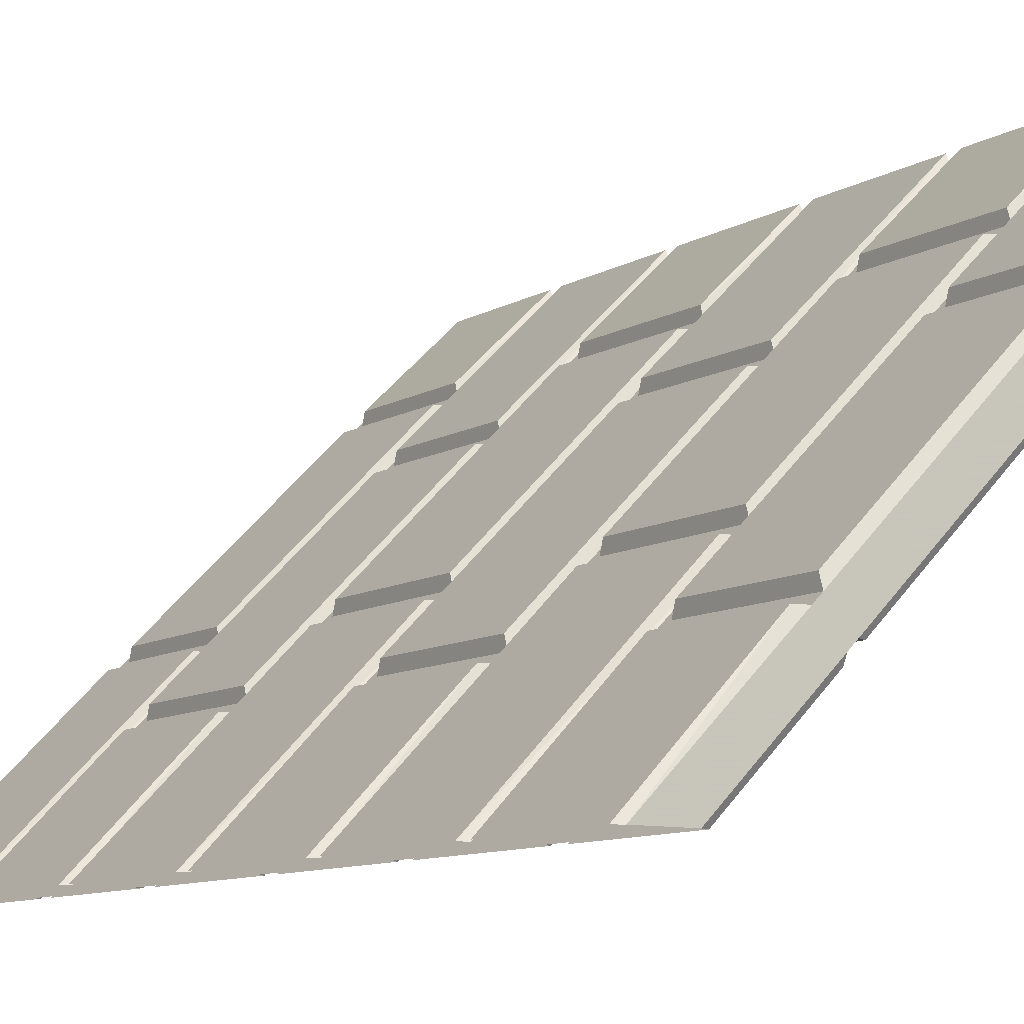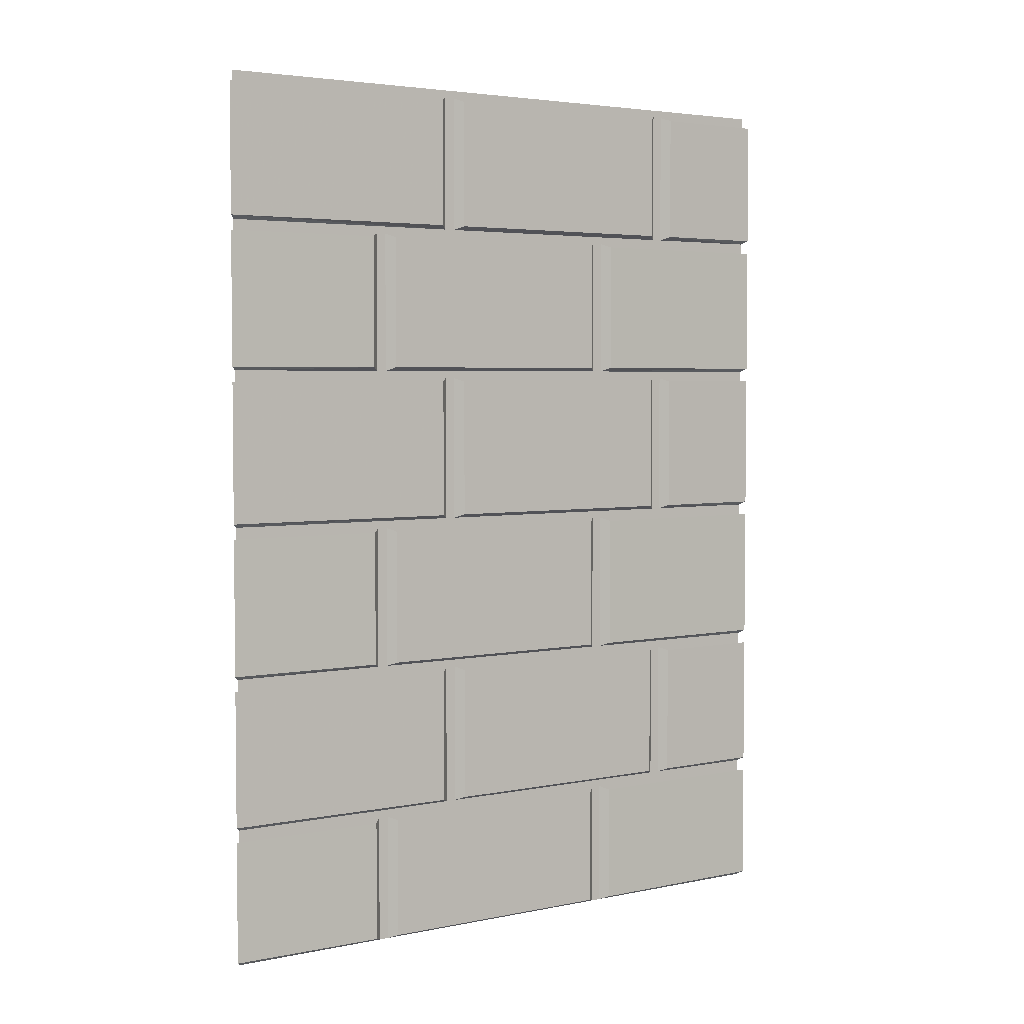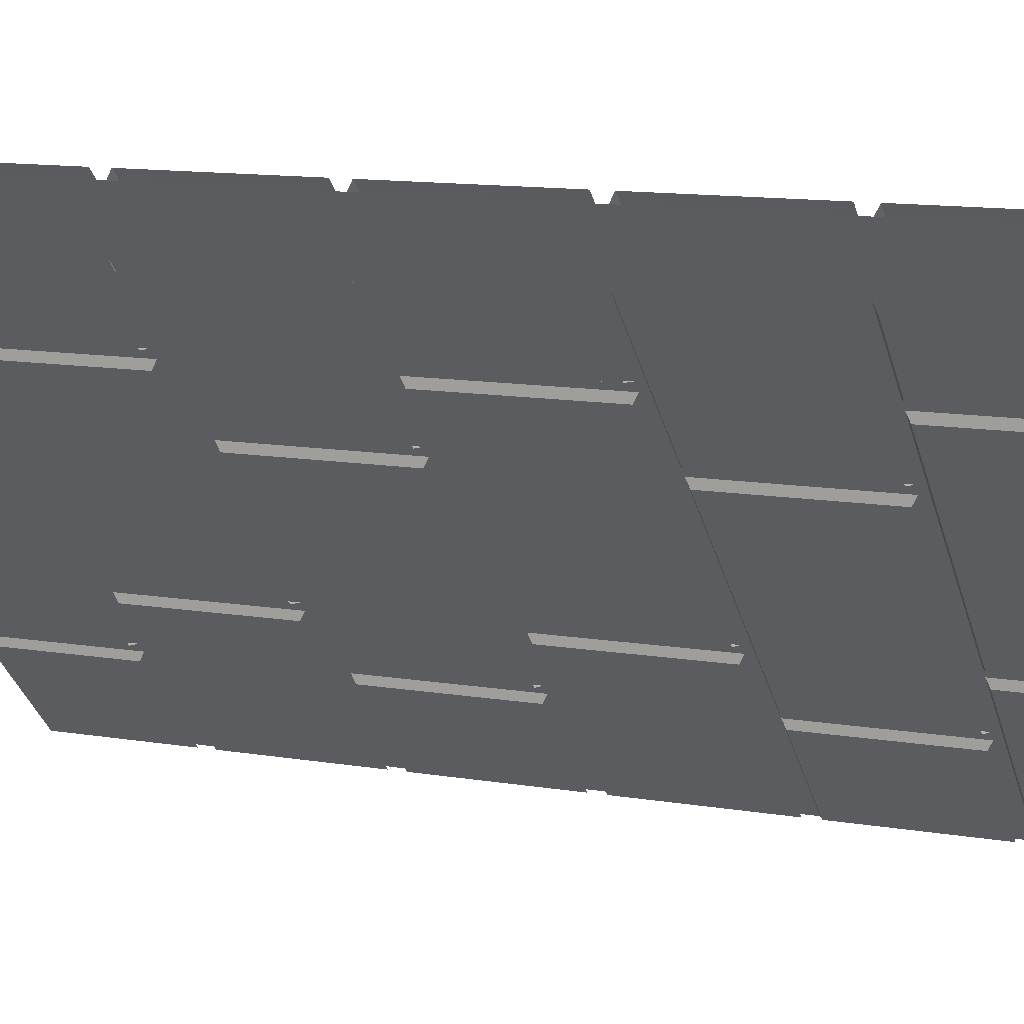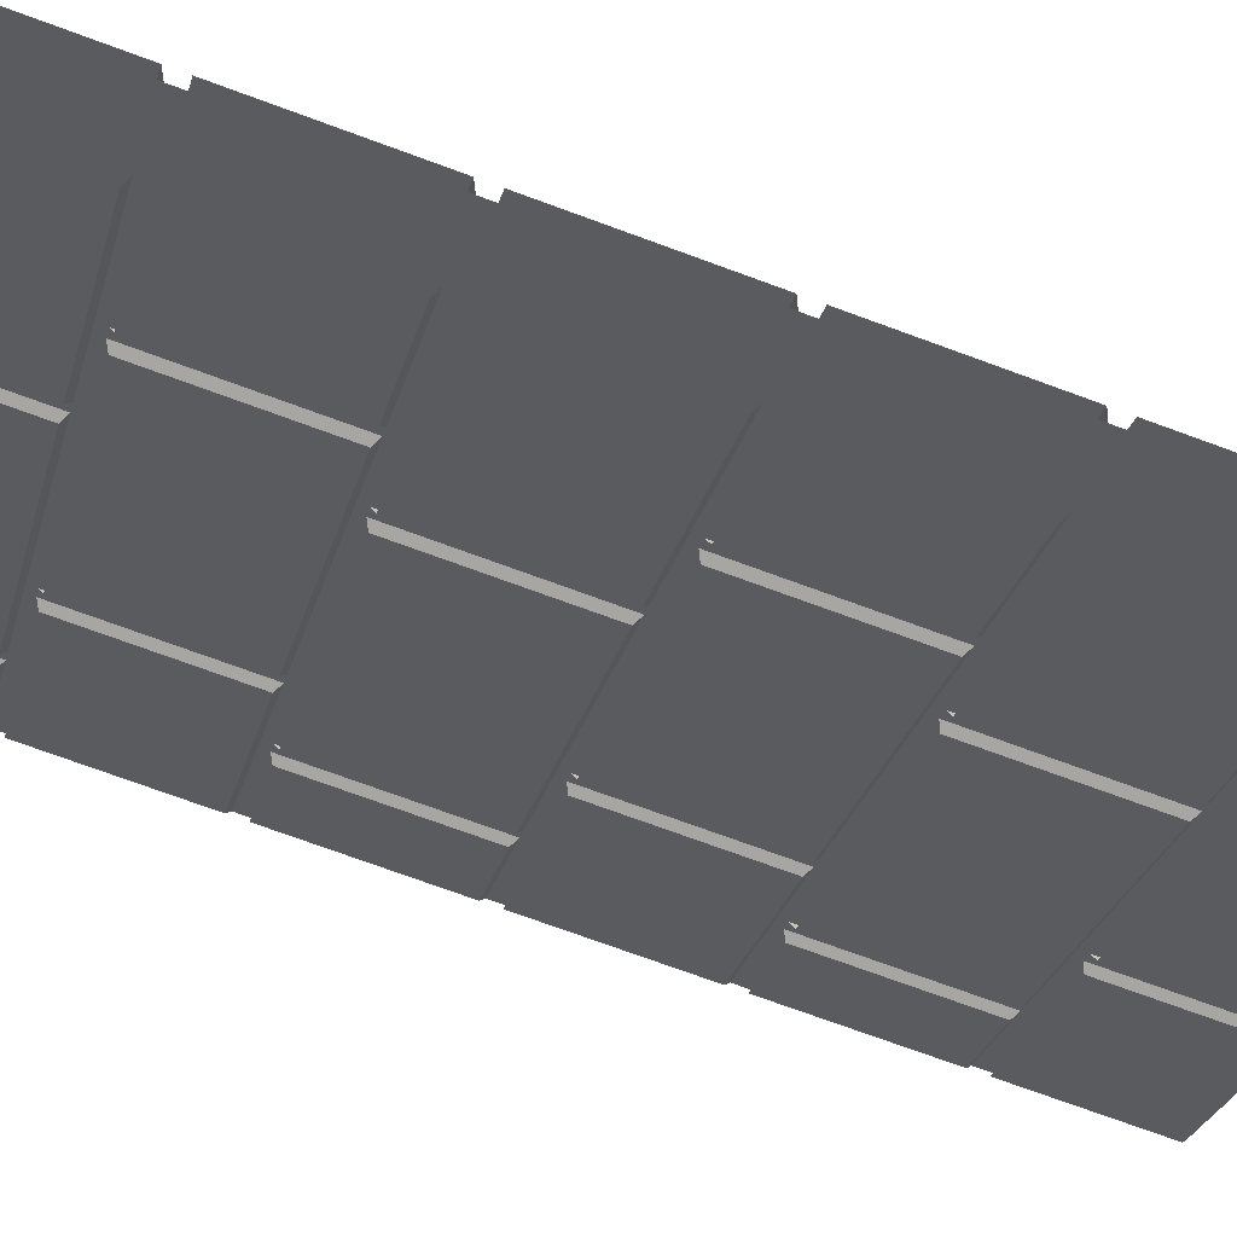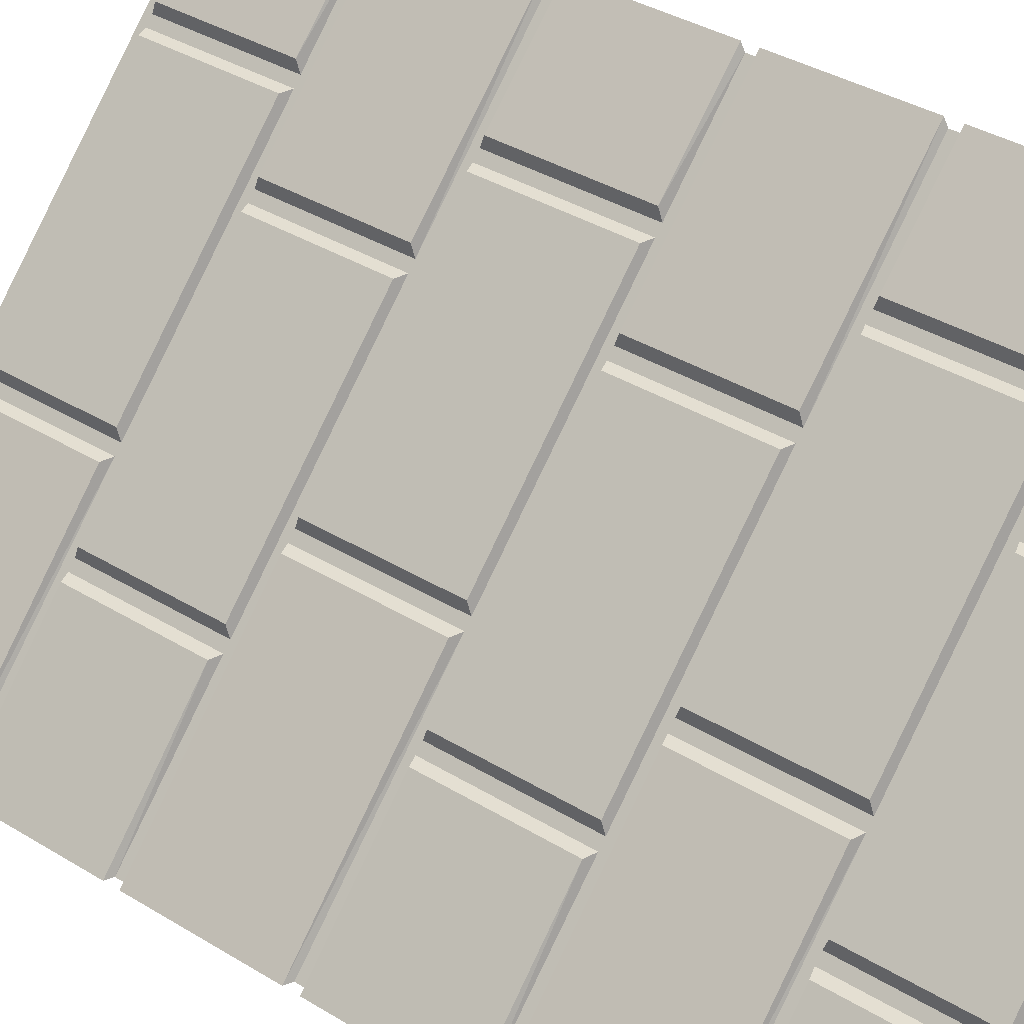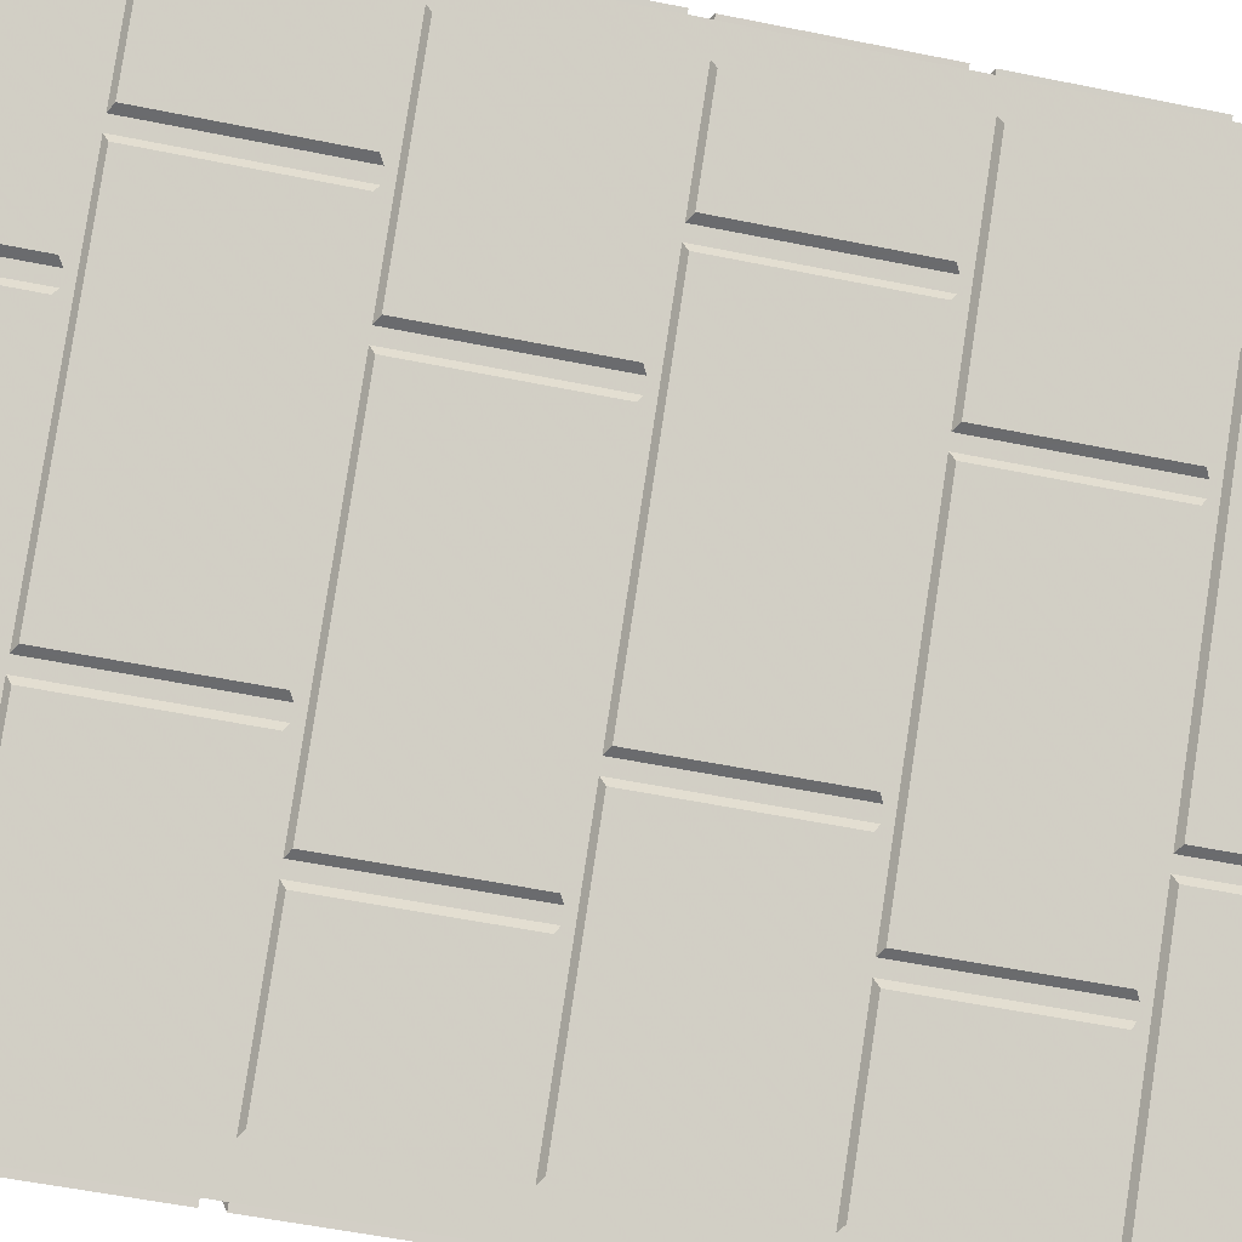
<metadata>
{"format":"obj","ext":"obj","renderer":"f3d","projection":"perspective","resolution":1024,"background":"white","views":[{"elev":-9.6,"azim":-33.4,"up":"+Z"},{"elev":3.8,"azim":-79.4,"up":"+Y"},{"elev":11.9,"azim":112.1,"up":"+Z"},{"elev":-74.0,"azim":-110.1,"up":"+Z"},{"elev":37.2,"azim":-51.9,"up":"+Z"},{"elev":-53.3,"azim":77.6,"up":"+Z"}]}
</metadata>
<code>
v 0.5 -1.875 0.3828
v -0.3828 -1.875 -0.5
v -0.3828 0 -0.5
v 0.5 0 0.3828
v -0.4766 -1.875 -0.5
v 0.5 -1.875 0.4766
v 0.5 0 0.4766
v -0.4766 0 -0.5
v 0.5 -0.9688 0.4922
v 0.1953 -0.9688 0.1953
v 0.1953 -1.258 0.1953
v 0.5 -1.258 0.4922
v 0.1953 -1.266 0.1719
v 0.5 -1.266 0.4766
v 0.1953 -0.9609 0.1719
v 0.1562 -0.9688 0.1562
v -0.2188 -0.9688 -0.2188
v -0.2188 -1.258 -0.2188
v 0.1562 -1.258 0.1562
v 0.1797 -1.266 0.1562
v 0.1797 -0.9609 0.1562
v -0.2188 -1.266 -0.2422
v -0.2188 -0.9609 -0.2422
v -0.2578 -0.9688 -0.2578
v -0.4922 -0.9688 -0.5
v -0.4922 -1.258 -0.5
v -0.2578 -1.258 -0.2578
v -0.2344 -1.266 -0.2578
v -0.2344 -0.9609 -0.2578
v -0.4766 -1.266 -0.5
v 0.3203 -1.578 0.3203
v 0.5 -1.578 0.4922
v 0.5 -1.289 0.4922
v 0.3203 -1.289 0.3203
v 0.3203 -1.281 0.2969
v 0.3203 -1.586 0.2969
v 0.5 -1.586 0.4766
v -0.4922 -1.578 -0.5
v -0.1328 -1.578 -0.1328
v -0.1328 -1.289 -0.1328
v -0.4922 -1.289 -0.5
v -0.1094 -1.586 -0.1328
v -0.1094 -1.281 -0.1328
v -0.4766 -1.586 -0.5
v -0.09375 -1.578 -0.09375
v 0.2812 -1.578 0.2812
v 0.2812 -1.289 0.2812
v -0.09375 -1.289 -0.09375
v -0.09375 -1.281 -0.1172
v -0.09375 -1.586 -0.1172
v 0.3047 -1.586 0.2812
v 0.3047 -1.281 0.2812
v 0.3203 -0.9375 0.3203
v 0.5 -0.9375 0.4922
v 0.5 -0.6406 0.4922
v 0.3203 -0.6406 0.3203
v 0.3203 -0.6328 0.2969
v 0.3203 -0.9453 0.2969
v 0.5 -0.9453 0.4766
v -0.4922 -0.9375 -0.5
v -0.1328 -0.9375 -0.1328
v -0.1328 -0.6406 -0.1328
v -0.4922 -0.6406 -0.5
v -0.1094 -0.9453 -0.1328
v -0.1094 -0.6328 -0.1328
v -0.4766 -0.9453 -0.5
v -0.09375 -0.9375 -0.09375
v 0.2812 -0.9375 0.2812
v 0.2812 -0.6406 0.2812
v -0.09375 -0.6406 -0.09375
v -0.09375 -0.6328 -0.1172
v -0.09375 -0.9453 -0.1172
v 0.3047 -0.9453 0.2812
v 0.3047 -0.6328 0.2812
v 0.5 -0.3281 0.4922
v 0.1953 -0.3281 0.1953
v 0.1953 -0.6094 0.1953
v 0.5 -0.6094 0.4922
v 0.1953 -0.6172 0.1719
v 0.5 -0.6172 0.4766
v 0.1953 -0.3203 0.1719
v 0.1562 -0.3281 0.1562
v -0.2188 -0.3281 -0.2188
v -0.2188 -0.6094 -0.2188
v 0.1562 -0.6094 0.1562
v 0.1797 -0.6172 0.1562
v 0.1797 -0.3203 0.1562
v -0.2188 -0.6172 -0.2422
v -0.2188 -0.3203 -0.2422
v -0.2578 -0.3281 -0.2578
v -0.4922 -0.3281 -0.5
v -0.4922 -0.6094 -0.5
v -0.2578 -0.6094 -0.2578
v -0.2344 -0.6172 -0.2578
v -0.2344 -0.3203 -0.2578
v -0.4766 -0.6172 -0.5
v 0.3203 -0.2969 0.3203
v 0.5 -0.2969 0.4922
v 0.5 -0.02344 0.4922
v 0.3203 -0.02344 0.3203
v 0.3203 -0.01562 0.2969
v 0.3203 -0.3047 0.2969
v 0.5 -0.3047 0.4766
v -0.4922 -0.2969 -0.5
v -0.1328 -0.2969 -0.1328
v -0.1328 -0.02344 -0.1328
v -0.4922 -0.02344 -0.5
v -0.1094 -0.3047 -0.1328
v -0.1094 -0.01562 -0.1328
v -0.4766 -0.3047 -0.5
v -0.09375 -0.2969 -0.09375
v 0.2812 -0.2969 0.2812
v 0.2812 -0.02344 0.2812
v -0.09375 -0.02344 -0.09375
v -0.09375 -0.01562 -0.1172
v -0.09375 -0.3047 -0.1172
v 0.3047 -0.3047 0.2812
v 0.3047 -0.01562 0.2812
v 0.5 -1.609 0.4922
v 0.1953 -1.609 0.1953
v 0.1953 -1.867 0.1953
v 0.5 -1.867 0.4922
v 0.1953 -1.875 0.1719
v 0.1953 -1.602 0.1719
v 0.1562 -1.609 0.1562
v -0.2188 -1.609 -0.2188
v -0.2188 -1.867 -0.2188
v 0.1562 -1.867 0.1562
v 0.1797 -1.875 0.1562
v 0.1797 -1.602 0.1562
v -0.2188 -1.875 -0.2422
v -0.2188 -1.602 -0.2422
v -0.2578 -1.609 -0.2578
v -0.4922 -1.609 -0.5
v -0.4922 -1.867 -0.5
v -0.2578 -1.867 -0.2578
v -0.2344 -1.875 -0.2578
v -0.2344 -1.602 -0.2578
v 0.5 -1.258 0.3672
v 0.2578 -1.258 0.125
v 0.2578 -0.9688 0.125
v 0.5 -0.9688 0.3672
v 0.5 -1.266 0.3828
v 0.2422 -1.266 0.125
v 0.2422 -0.9609 0.125
v 0.2266 -1.258 0.09375
v -0.1562 -1.258 -0.2891
v -0.1562 -0.9688 -0.2891
v 0.2266 -0.9688 0.09375
v 0.2266 -0.9609 0.1094
v 0.2266 -1.266 0.1094
v -0.1719 -1.266 -0.2891
v -0.1719 -0.9609 -0.2891
v -0.1875 -1.258 -0.3203
v -0.3672 -1.258 -0.5
v -0.3672 -0.9688 -0.5
v -0.1875 -0.9688 -0.3203
v -0.1875 -0.9609 -0.3047
v -0.1875 -1.266 -0.3047
v -0.3828 -1.266 -0.5
v 0.3828 -1.289 0.25
v 0.5 -1.289 0.3672
v 0.5 -1.578 0.3672
v 0.3828 -1.578 0.25
v 0.3672 -1.586 0.25
v 0.3672 -1.281 0.25
v 0.5 -1.586 0.3828
v -0.3672 -1.289 -0.5
v -0.07031 -1.289 -0.2031
v -0.07031 -1.578 -0.2031
v -0.3672 -1.578 -0.5
v -0.3828 -1.586 -0.5
v -0.07031 -1.586 -0.1875
v -0.07031 -1.281 -0.1875
v -0.03906 -1.289 -0.1719
v 0.3516 -1.289 0.2188
v 0.3516 -1.578 0.2188
v -0.03906 -1.578 -0.1719
v -0.05469 -1.586 -0.1719
v -0.05469 -1.281 -0.1719
v 0.3516 -1.281 0.2344
v 0.3516 -1.586 0.2344
v 0.3828 -0.6406 0.25
v 0.5 -0.6406 0.3672
v 0.5 -0.9375 0.3672
v 0.3828 -0.9375 0.25
v 0.3672 -0.9453 0.25
v 0.3672 -0.6328 0.25
v 0.5 -0.9453 0.3828
v -0.3672 -0.6406 -0.5
v -0.07031 -0.6406 -0.2031
v -0.07031 -0.9375 -0.2031
v -0.3672 -0.9375 -0.5
v -0.3828 -0.9453 -0.5
v -0.07031 -0.9453 -0.1875
v -0.07031 -0.6328 -0.1875
v -0.03906 -0.6406 -0.1719
v 0.3516 -0.6406 0.2188
v 0.3516 -0.9375 0.2188
v -0.03906 -0.9375 -0.1719
v -0.05469 -0.9453 -0.1719
v -0.05469 -0.6328 -0.1719
v 0.3516 -0.6328 0.2344
v 0.3516 -0.9453 0.2344
v 0.5 -0.6094 0.3672
v 0.2578 -0.6094 0.125
v 0.2578 -0.3281 0.125
v 0.5 -0.3281 0.3672
v 0.5 -0.6172 0.3828
v 0.2422 -0.6172 0.125
v 0.2422 -0.3203 0.125
v 0.2266 -0.6094 0.09375
v -0.1562 -0.6094 -0.2891
v -0.1562 -0.3281 -0.2891
v 0.2266 -0.3281 0.09375
v 0.2266 -0.3203 0.1094
v 0.2266 -0.6172 0.1094
v -0.1719 -0.6172 -0.2891
v -0.1719 -0.3203 -0.2891
v -0.1875 -0.6094 -0.3203
v -0.3672 -0.6094 -0.5
v -0.3672 -0.3281 -0.5
v -0.1875 -0.3281 -0.3203
v -0.1875 -0.3203 -0.3047
v -0.1875 -0.6172 -0.3047
v -0.3828 -0.6172 -0.5
v 0.3828 -0.02344 0.25
v 0.5 -0.02344 0.3672
v 0.5 -0.2969 0.3672
v 0.3828 -0.2969 0.25
v 0.3672 -0.3047 0.25
v 0.3672 -0.01562 0.25
v 0.5 -0.3047 0.3828
v -0.3672 -0.02344 -0.5
v -0.07031 -0.02344 -0.2031
v -0.07031 -0.2969 -0.2031
v -0.3672 -0.2969 -0.5
v -0.3828 -0.3047 -0.5
v -0.07031 -0.3047 -0.1875
v -0.07031 -0.01562 -0.1875
v -0.03906 -0.02344 -0.1719
v 0.3516 -0.02344 0.2188
v 0.3516 -0.2969 0.2188
v -0.03906 -0.2969 -0.1719
v -0.05469 -0.3047 -0.1719
v -0.05469 -0.01562 -0.1719
v 0.3516 -0.01562 0.2344
v 0.3516 -0.3047 0.2344
v 0.5 -1.867 0.3672
v 0.2578 -1.867 0.125
v 0.2578 -1.609 0.125
v 0.5 -1.609 0.3672
v 0.2422 -1.875 0.125
v 0.2422 -1.602 0.125
v 0.2266 -1.867 0.09375
v -0.1562 -1.867 -0.2891
v -0.1562 -1.609 -0.2891
v 0.2266 -1.609 0.09375
v 0.2266 -1.602 0.1094
v 0.2266 -1.875 0.1094
v -0.1719 -1.875 -0.2891
v -0.1719 -1.602 -0.2891
v -0.1875 -1.867 -0.3203
v -0.3672 -1.867 -0.5
v -0.3672 -1.609 -0.5
v -0.1875 -1.609 -0.3203
v -0.1875 -1.602 -0.3047
v -0.1875 -1.875 -0.3047
f 1 2 3
f 1 3 4
f 5 6 7
f 5 7 8
f 6 5 2
f 6 2 1
f 9 10 11
f 9 11 12
f 12 11 13
f 12 13 14
f 15 13 11
f 15 11 10
f 16 17 18
f 16 18 19
f 16 19 20
f 16 20 21
f 22 20 19
f 22 19 18
f 22 18 23
f 23 18 17
f 24 25 26
f 24 26 27
f 24 27 28
f 24 28 29
f 30 28 27
f 30 27 26
f 82 83 84
f 82 84 85
f 82 85 86
f 82 86 87
f 88 86 85
f 88 85 84
f 88 84 89
f 89 84 83
f 125 126 127
f 125 127 128
f 125 128 129
f 125 129 130
f 131 129 128
f 131 128 127
f 131 127 132
f 132 127 126
f 139 140 141
f 139 141 142
f 140 139 143
f 140 143 144
f 140 144 141
f 141 144 145
f 146 147 148
f 146 148 149
f 146 149 150
f 146 150 151
f 146 151 147
f 147 151 152
f 147 152 148
f 148 152 153
f 154 155 156
f 154 156 157
f 154 157 158
f 154 158 159
f 154 159 155
f 155 159 160
f 212 213 214
f 212 214 215
f 212 215 216
f 212 216 217
f 212 217 213
f 213 217 218
f 213 218 214
f 214 218 219
f 255 256 257
f 255 257 258
f 255 258 259
f 255 259 260
f 255 260 256
f 256 260 261
f 256 261 257
f 257 261 262
f 31 32 33
f 31 33 34
f 31 34 35
f 31 35 36
f 31 36 37
f 31 37 32
f 38 39 40
f 38 40 41
f 42 43 40
f 42 40 39
f 42 39 38
f 42 38 44
f 111 112 113
f 111 113 114
f 111 114 115
f 111 115 116
f 111 116 117
f 111 117 112
f 112 117 113
f 113 117 118
f 161 162 163
f 161 163 164
f 161 164 165
f 161 165 166
f 165 164 163
f 165 163 167
f 168 169 170
f 168 170 171
f 171 170 172
f 172 170 173
f 173 170 174
f 174 170 169
f 241 242 243
f 241 243 244
f 241 244 245
f 241 245 246
f 243 242 247
f 243 247 248
f 243 248 245
f 243 245 244
f 45 46 47
f 45 47 48
f 45 48 49
f 45 49 50
f 45 50 51
f 45 51 46
f 46 51 47
f 47 51 52
f 53 54 55
f 53 55 56
f 53 56 57
f 53 57 58
f 53 58 59
f 53 59 54
f 60 61 62
f 60 62 63
f 64 65 62
f 64 62 61
f 64 61 60
f 64 60 66
f 97 98 99
f 97 99 100
f 97 100 101
f 97 101 102
f 97 102 103
f 97 103 98
f 104 105 106
f 104 106 107
f 108 109 106
f 108 106 105
f 108 105 104
f 108 104 110
f 175 176 177
f 175 177 178
f 175 178 179
f 175 179 180
f 177 176 181
f 177 181 182
f 177 182 179
f 177 179 178
f 183 184 185
f 183 185 186
f 183 186 187
f 183 187 188
f 187 186 185
f 187 185 189
f 190 191 192
f 190 192 193
f 193 192 194
f 194 192 195
f 195 192 196
f 196 192 191
f 227 228 229
f 227 229 230
f 227 230 231
f 227 231 232
f 231 230 229
f 231 229 233
f 234 235 236
f 234 236 237
f 237 236 238
f 238 236 239
f 239 236 240
f 240 236 235
f 67 68 69
f 67 69 70
f 67 70 71
f 67 71 72
f 67 72 73
f 67 73 68
f 68 73 69
f 69 73 74
f 197 198 199
f 197 199 200
f 197 200 201
f 197 201 202
f 199 198 203
f 199 203 204
f 199 204 201
f 199 201 200
f 75 76 77
f 75 77 78
f 78 77 79
f 78 79 80
f 81 79 77
f 81 77 76
f 90 91 92
f 90 92 93
f 90 93 94
f 90 94 95
f 96 94 93
f 96 93 92
f 119 120 121
f 119 121 122
f 122 121 123
f 122 123 6
f 124 123 121
f 124 121 120
f 133 134 135
f 133 135 136
f 133 136 137
f 133 137 138
f 5 137 136
f 5 136 135
f 205 206 207
f 205 207 208
f 206 205 209
f 206 209 210
f 206 210 207
f 207 210 211
f 220 221 222
f 220 222 223
f 220 223 224
f 220 224 225
f 220 225 221
f 221 225 226
f 249 250 251
f 249 251 252
f 250 249 1
f 250 1 253
f 250 253 251
f 251 253 254
f 263 264 265
f 263 265 266
f 263 266 267
f 263 267 268
f 263 268 264
f 264 268 2

</code>
